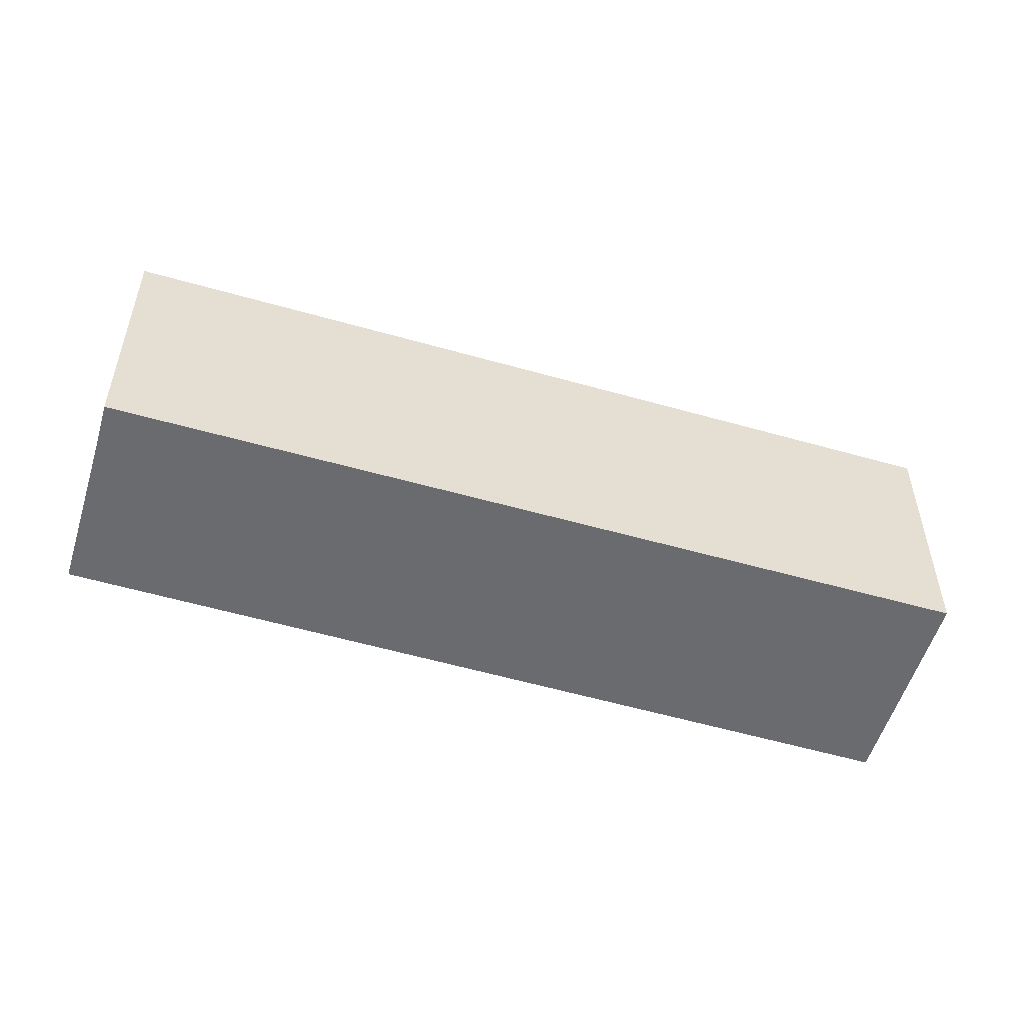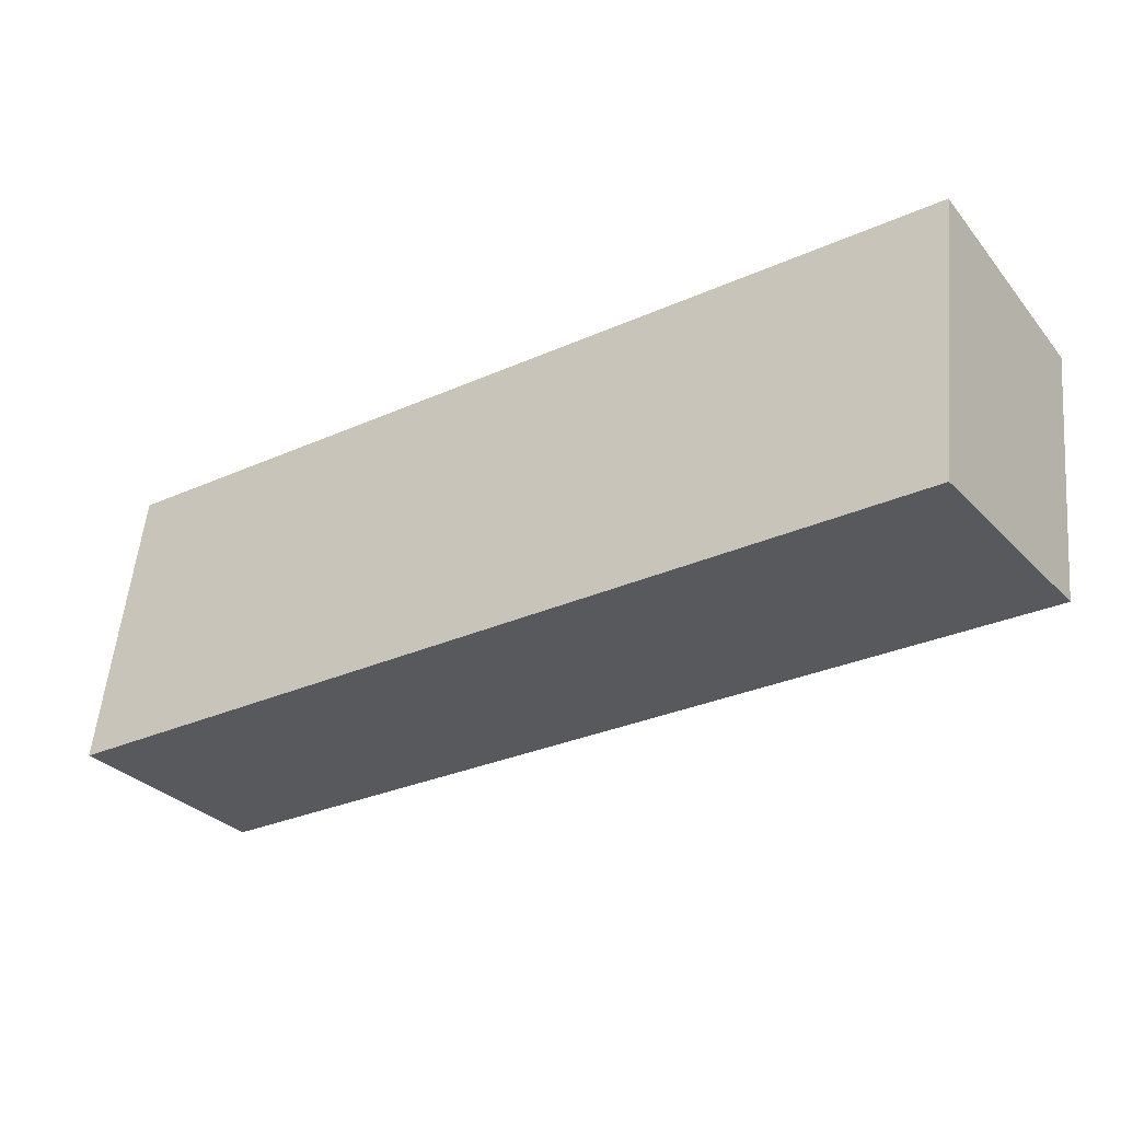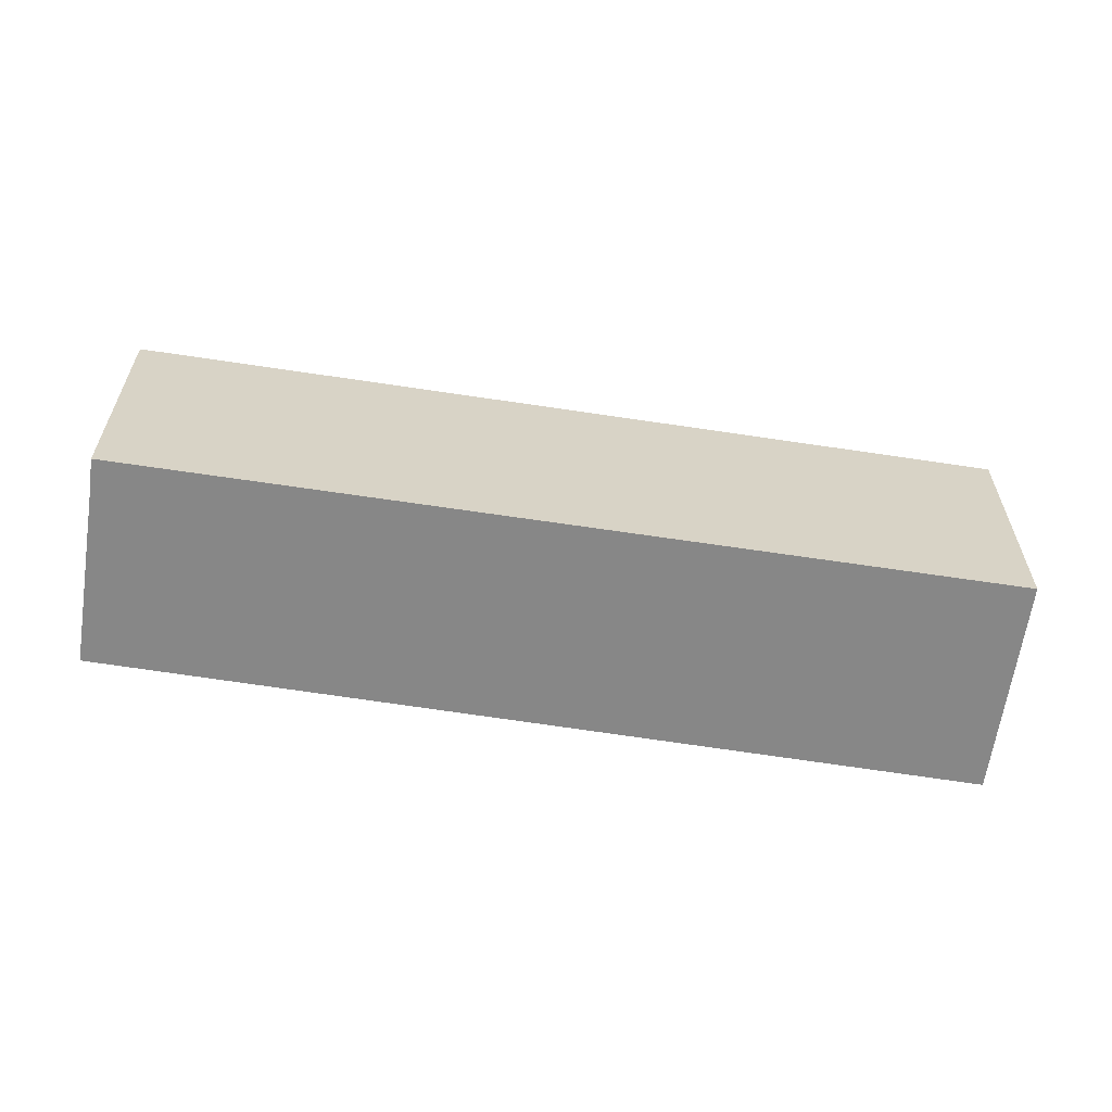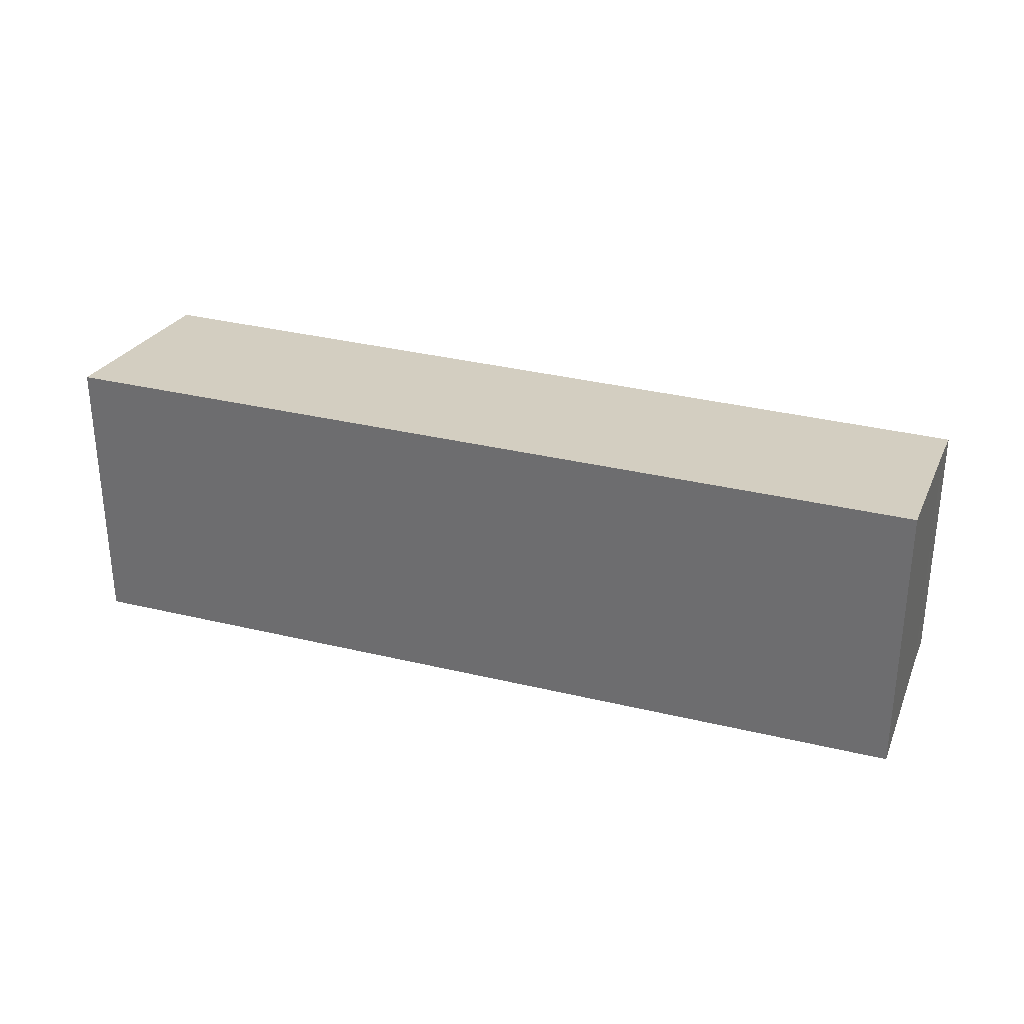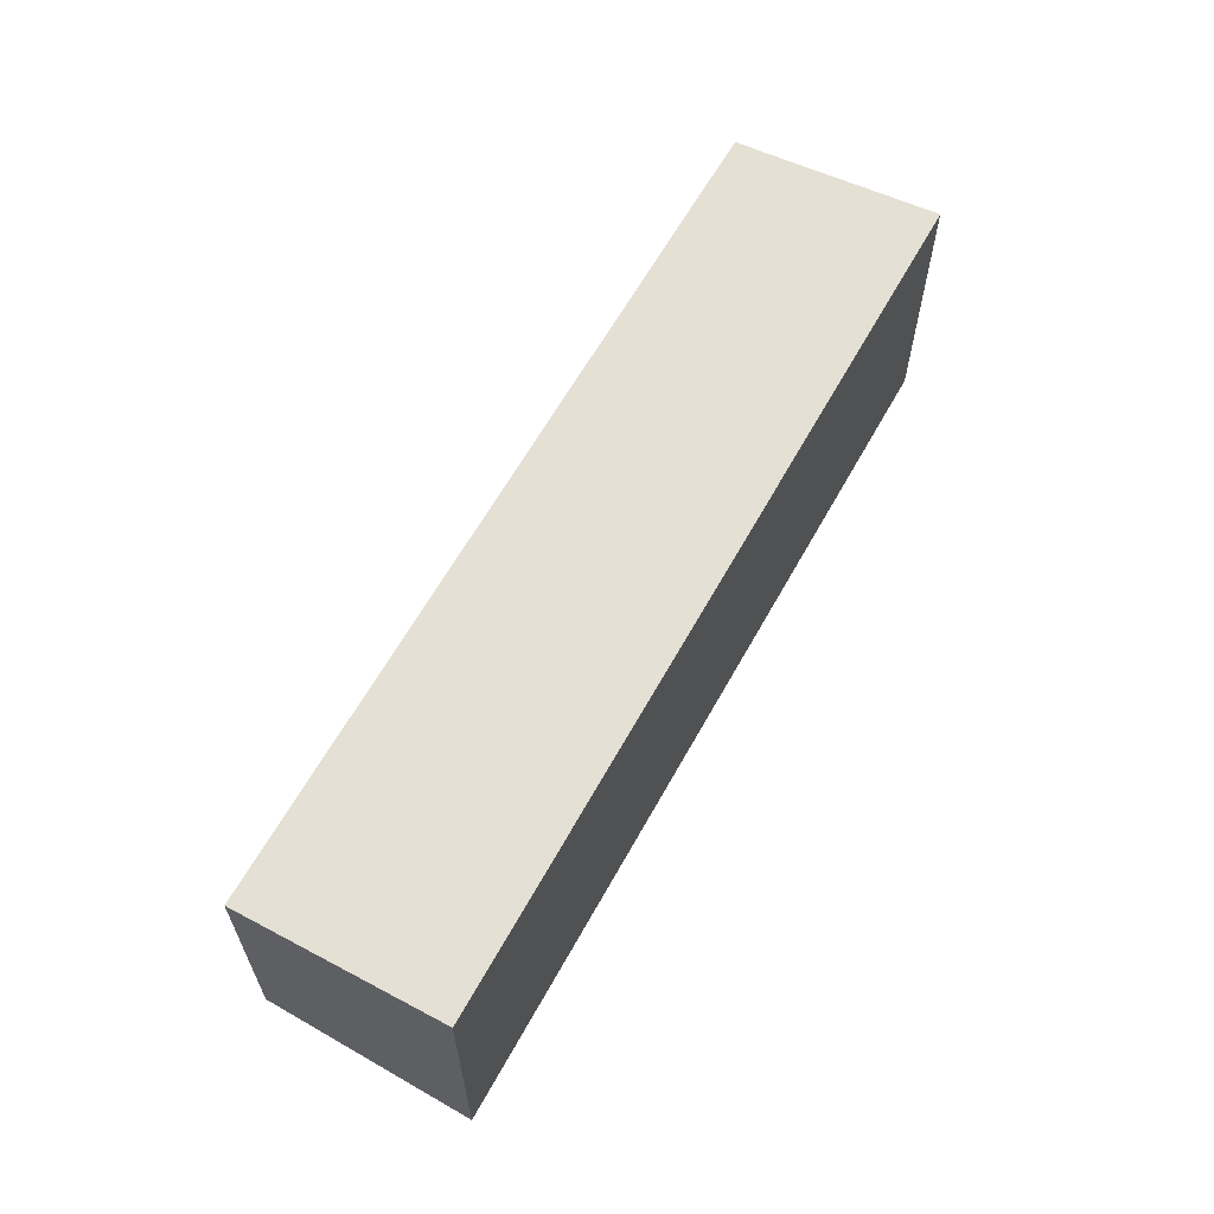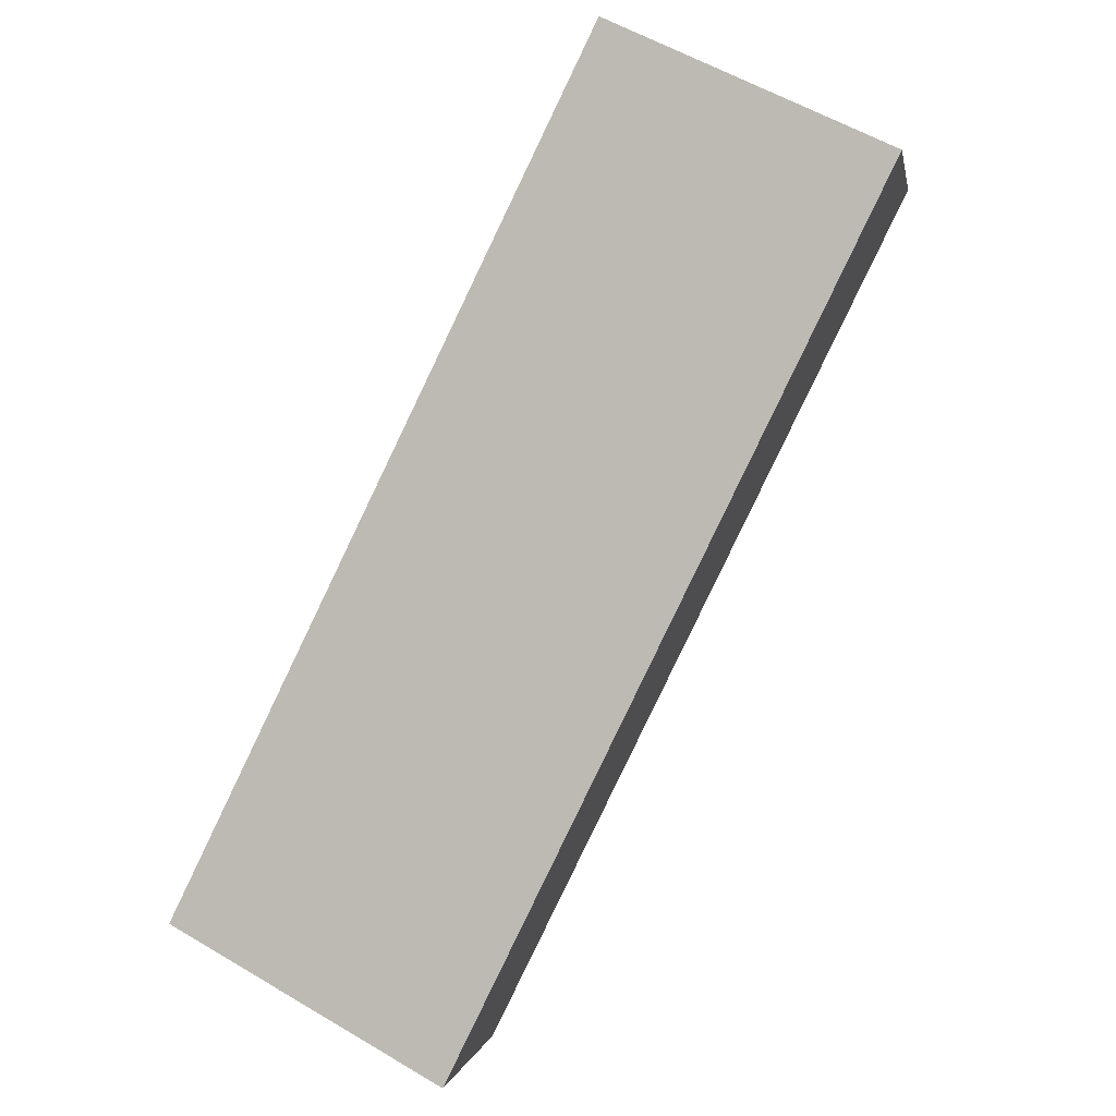
<metadata>
{"format":"obj","ext":"obj","renderer":"f3d","projection":"perspective","resolution":1024,"background":"white","views":[{"elev":-53.4,"azim":-162.9,"up":"+Y"},{"elev":54.1,"azim":-174.7,"up":"+Z"},{"elev":-62.3,"azim":-154.7,"up":"+Y"},{"elev":32.6,"azim":53.1,"up":"+Y"},{"elev":63.8,"azim":-26.4,"up":"+Y"},{"elev":57.1,"azim":121.7,"up":"+Z"}]}
</metadata>
<code>
v  2.87 6.888 4.357
v  0.864 6.142 -0.584
v  0 6.141 3.76e-16
v  17.23 6.164 -11.65
v  17.72 6.295 -10.88
v  20.04 6.888 -7.454
v  17.23 7.134e-16 -11.65
v  0.864 3.576e-17 -0.584
v  0 0 0
v  2.87 -2.668e-16 4.357
v  20.04 4.564e-16 -7.454
v  17.72 6.665e-16 -10.88
g defaultobject
f 1 2 3
f 2 1 4
f 4 1 5
f 5 1 6
f 7 2 4
f 2 7 8
f 2 8 3
f 3 8 9
f 3 10 1
f 10 3 9
f 10 6 1
f 6 10 11
f 12 4 5
f 4 12 7
f 11 5 6
f 5 11 12
f 8 10 9
f 10 8 11
f 11 8 12
f 12 8 7

</code>
